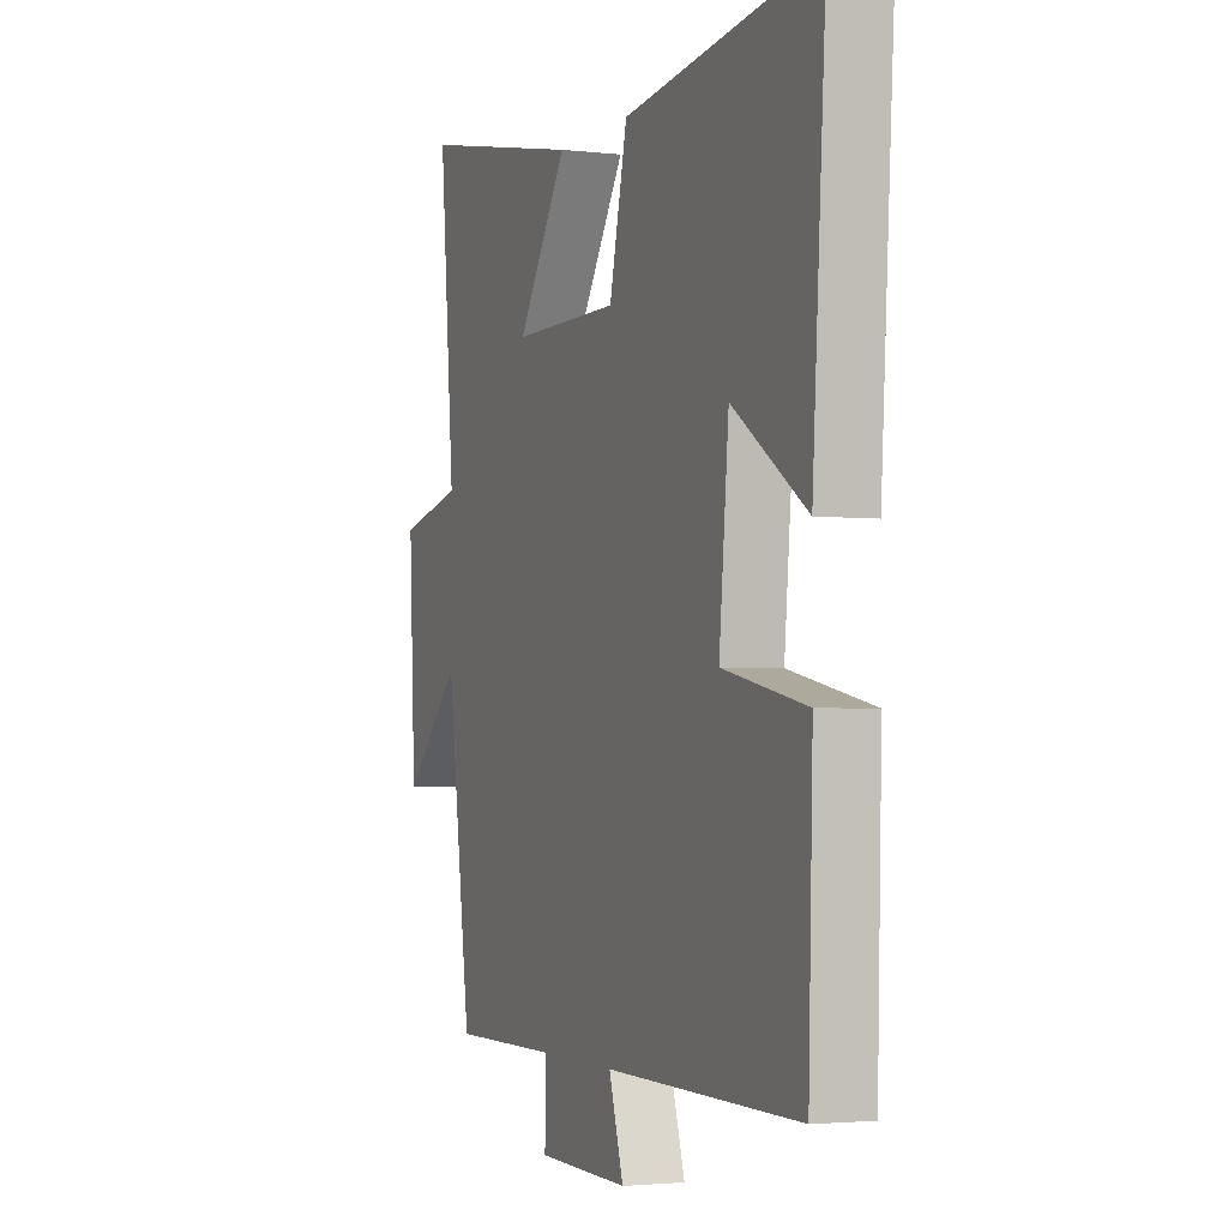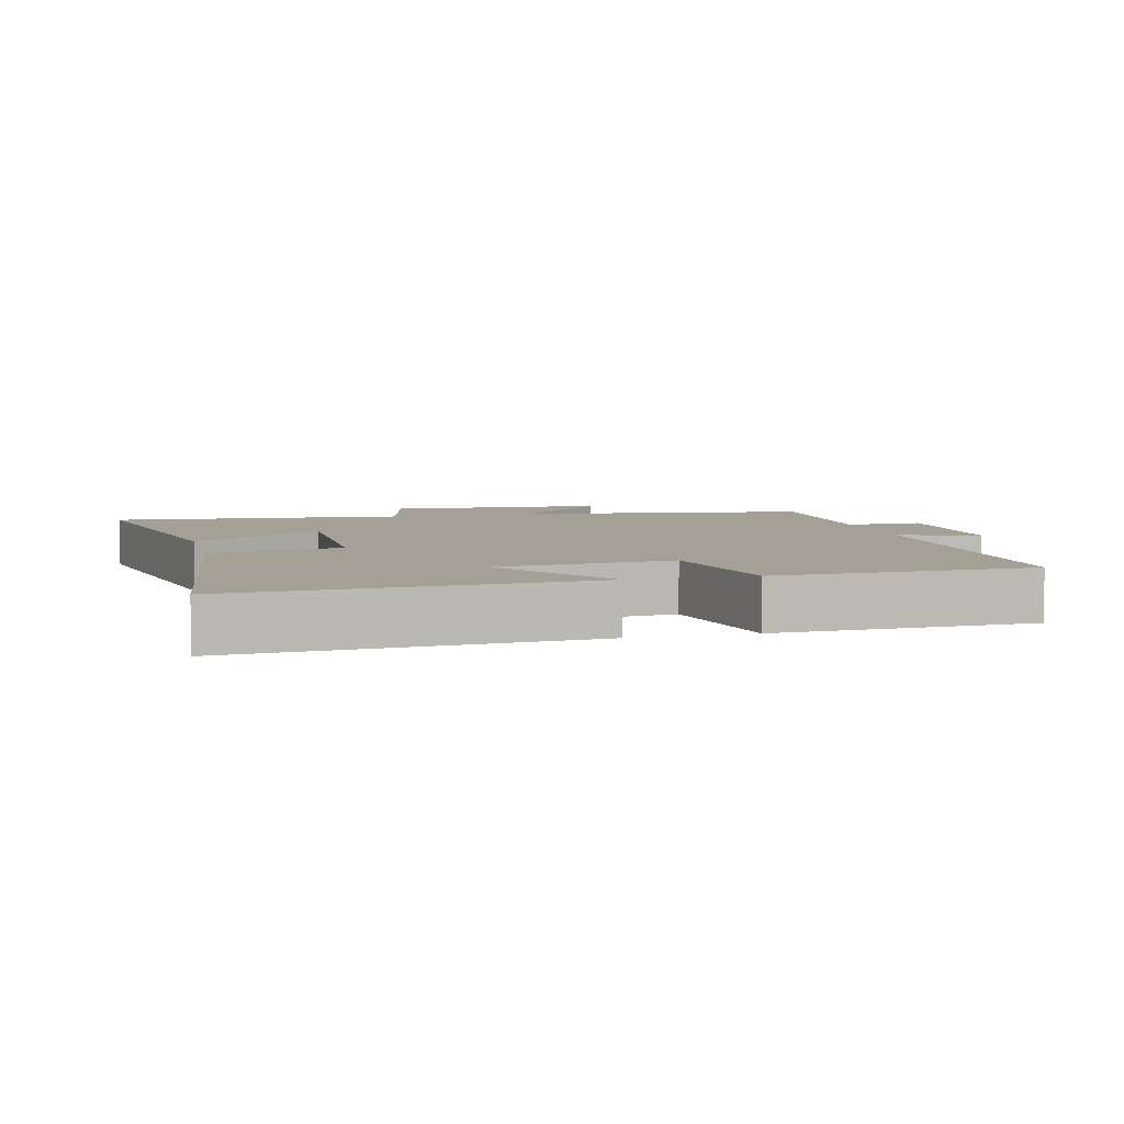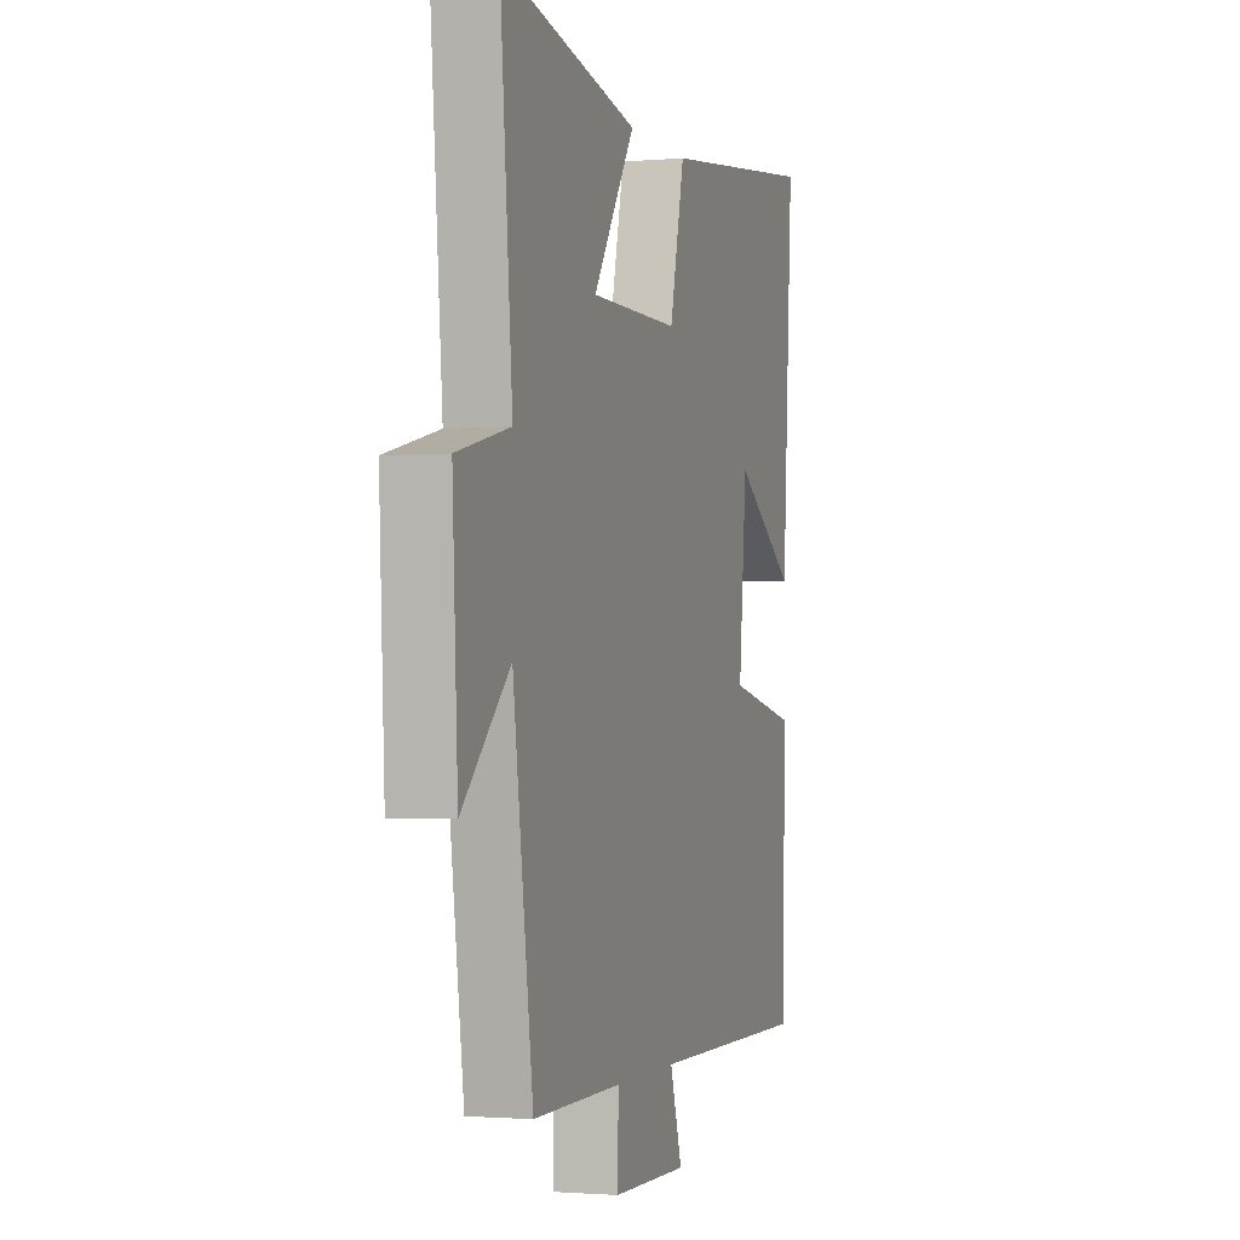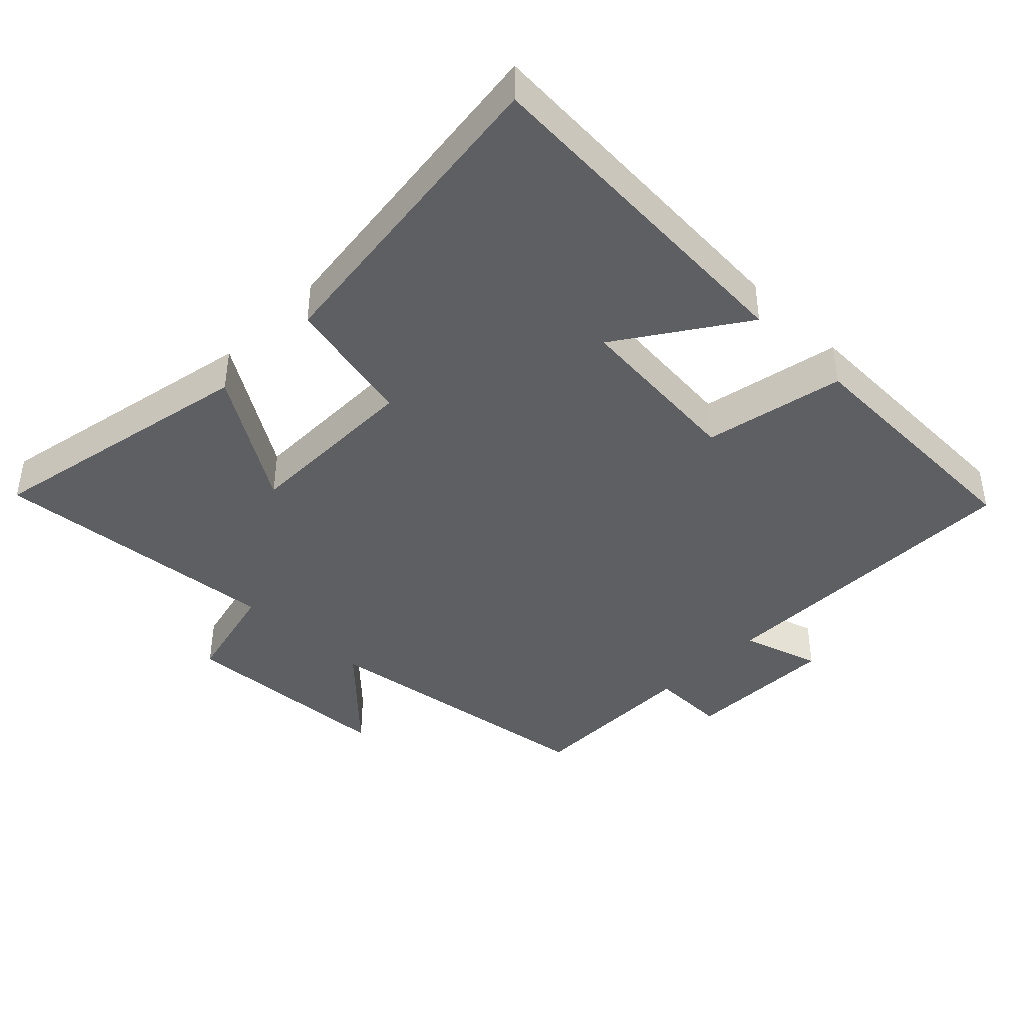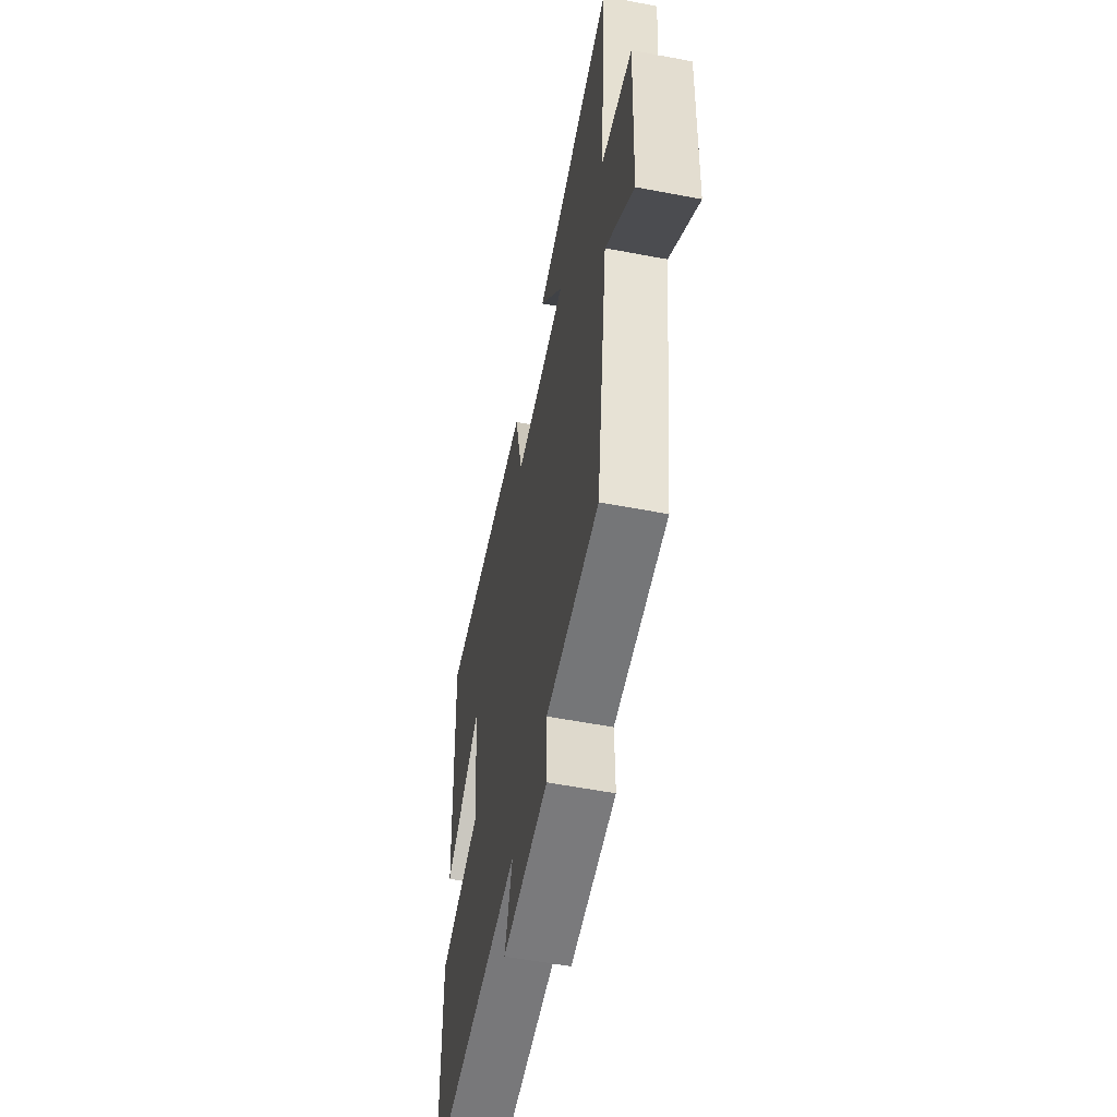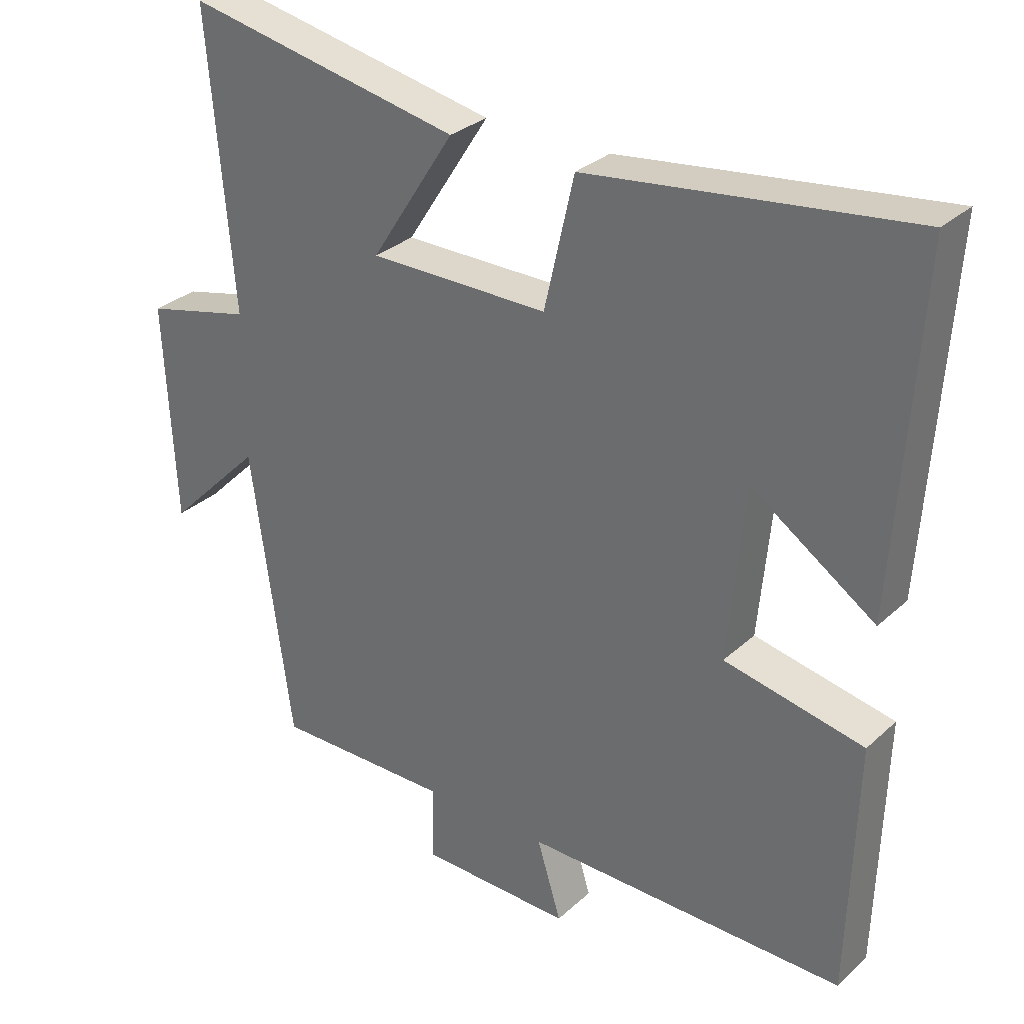
<metadata>
{"format":"obj","ext":"obj","renderer":"f3d","projection":"perspective","resolution":1024,"background":"white","views":[{"elev":-2.6,"azim":67.8,"up":"+Z"},{"elev":5.7,"azim":76.1,"up":"+Y"},{"elev":-1.7,"azim":-72.2,"up":"+Z"},{"elev":-41.4,"azim":45.7,"up":"+Y"},{"elev":-57.2,"azim":-101.2,"up":"+Z"},{"elev":30.4,"azim":37.7,"up":"+Z"}]}
</metadata>
<code>
v 0.533 0.07 0.559
v 0.5 0.07 0.047
v 0.317 0.07 0.171
v 0.293 0.07 -0.085
v 0.5 0.07 -0.127
v 0.489 0.07 -0.503
v 0.011 0.07 -0.5
v 0.047 0.07 -0.617
v -0.179 0.07 -0.613
v -0.177 0.07 -0.5
v -0.44 0.07 -0.502
v -0.5 0.07 -0.069
v -0.642 0.07 -0.211
v -0.658 0.07 0.113
v -0.5 0.07 0.151
v -0.537 0.07 0.582
v -0.129 0.07 0.5
v -0.253 0.07 0.307
v 0.013 0.07 0.307
v 0.057 0.07 0.5
v 0.533 0 0.559
v 0.5 0 0.047
v 0.317 0 0.171
v 0.293 0 -0.085
v 0.5 0 -0.127
v 0.489 0 -0.503
v 0.011 0 -0.5
v 0.047 0 -0.617
v -0.179 0 -0.613
v -0.177 0 -0.5
v -0.44 0 -0.502
v -0.5 0 -0.069
v -0.642 0 -0.211
v -0.658 0 0.113
v -0.5 0 0.151
v -0.537 0 0.582
v -0.129 0 0.5
v -0.253 0 0.307
v 0.013 0 0.307
v 0.057 0 0.5
f 19 20 1
f 15 16 17 18
f 15 18 19
f 12 13 14 15
f 10 11 12 15
f 10 15 19
f 7 8 9 10
f 7 10 19
f 4 5 6 7
f 3 4 7 19
f 1 2 3
f 1 3 19
f 21 40 39
f 38 37 36 35
f 39 38 35
f 35 34 33 32
f 35 32 31 30
f 39 35 30
f 30 29 28 27
f 39 30 27
f 27 26 25 24
f 39 27 24 23
f 23 22 21
f 39 23 21
f 1 21 22 2
f 2 22 23 3
f 3 23 24 4
f 4 24 25 5
f 5 25 26 6
f 6 26 27 7
f 7 27 28 8
f 8 28 29 9
f 9 29 30 10
f 10 30 31 11
f 11 31 32 12
f 12 32 33 13
f 13 33 34 14
f 14 34 35 15
f 15 35 36 16
f 16 36 37 17
f 17 37 38 18
f 18 38 39 19
f 19 39 40 20
f 20 40 21 1

</code>
